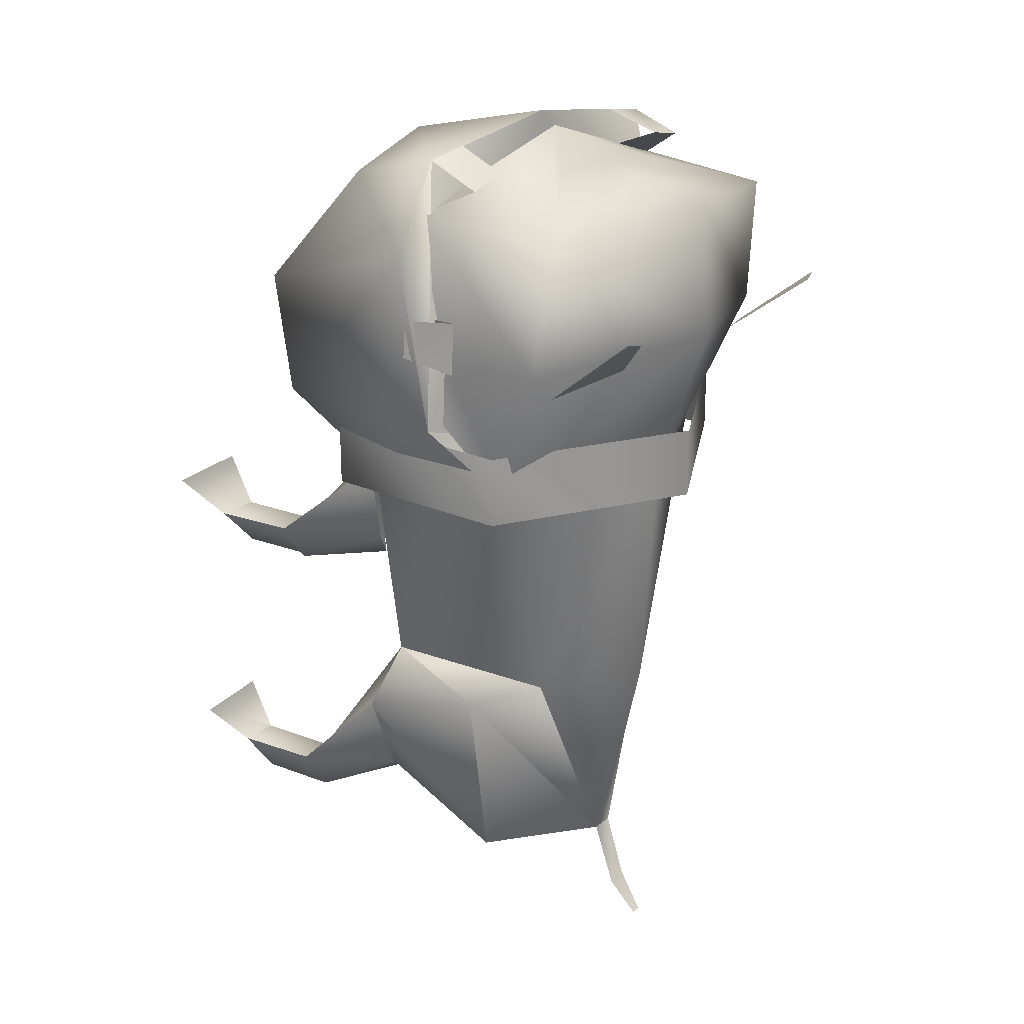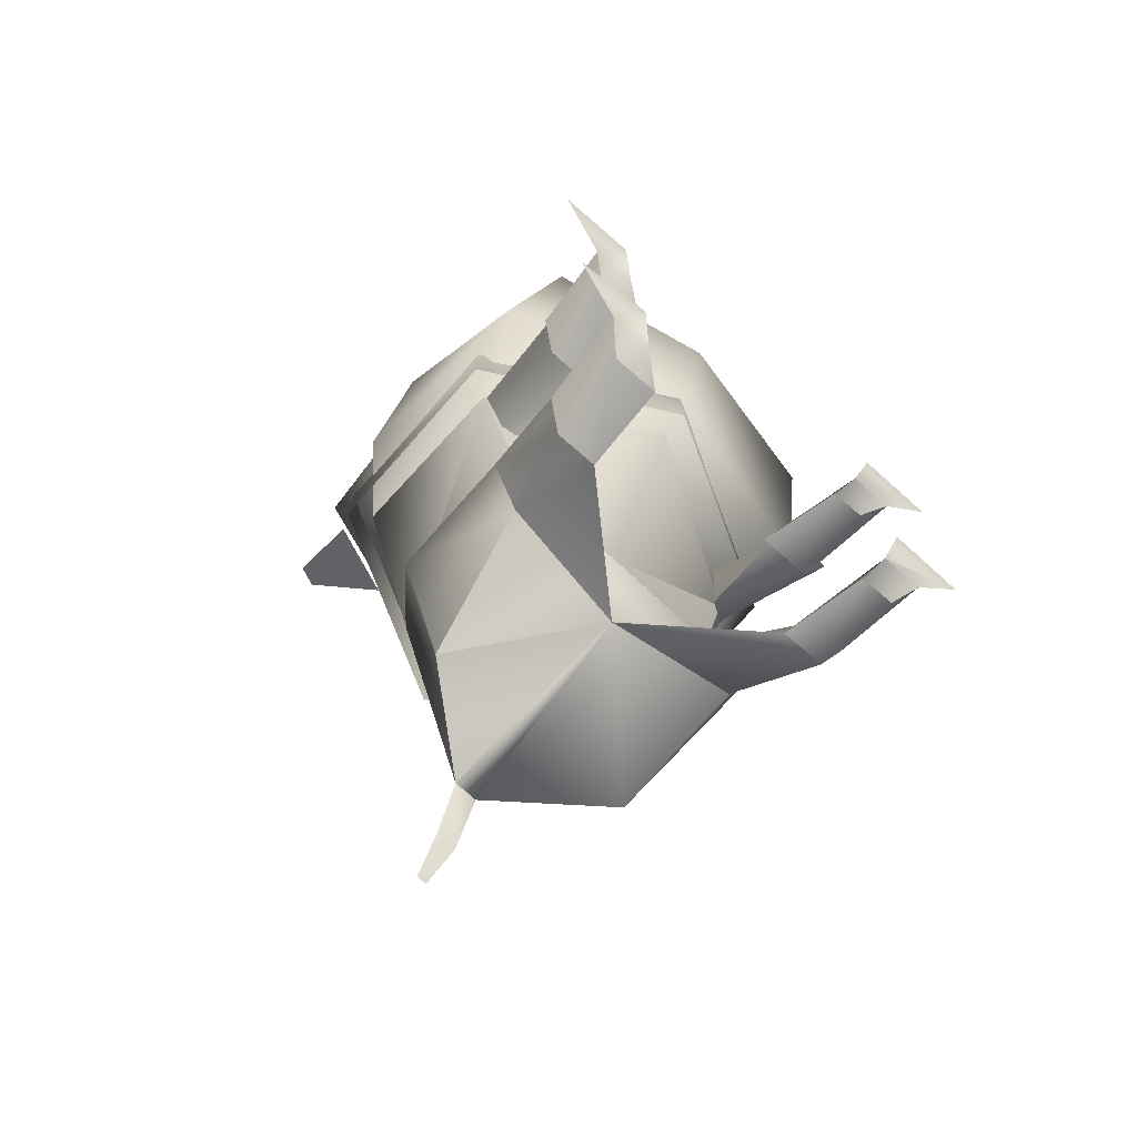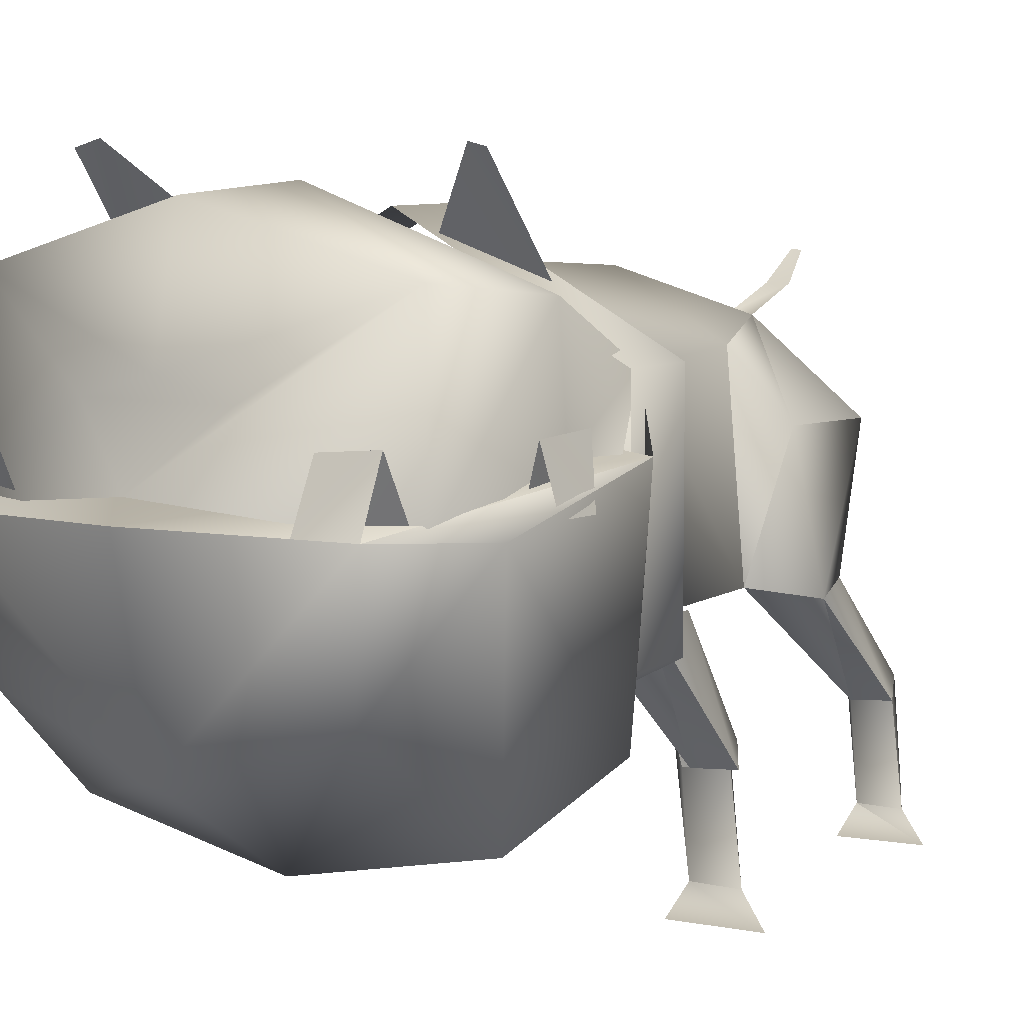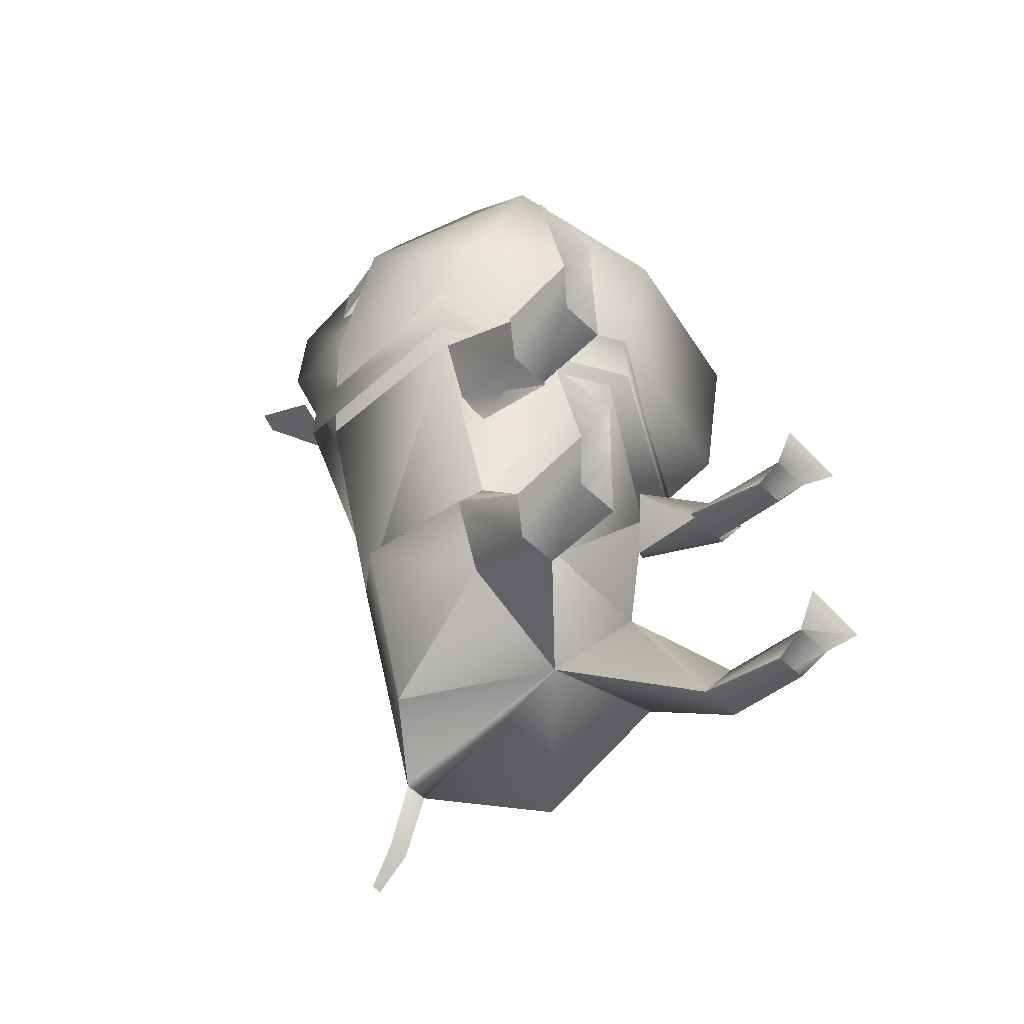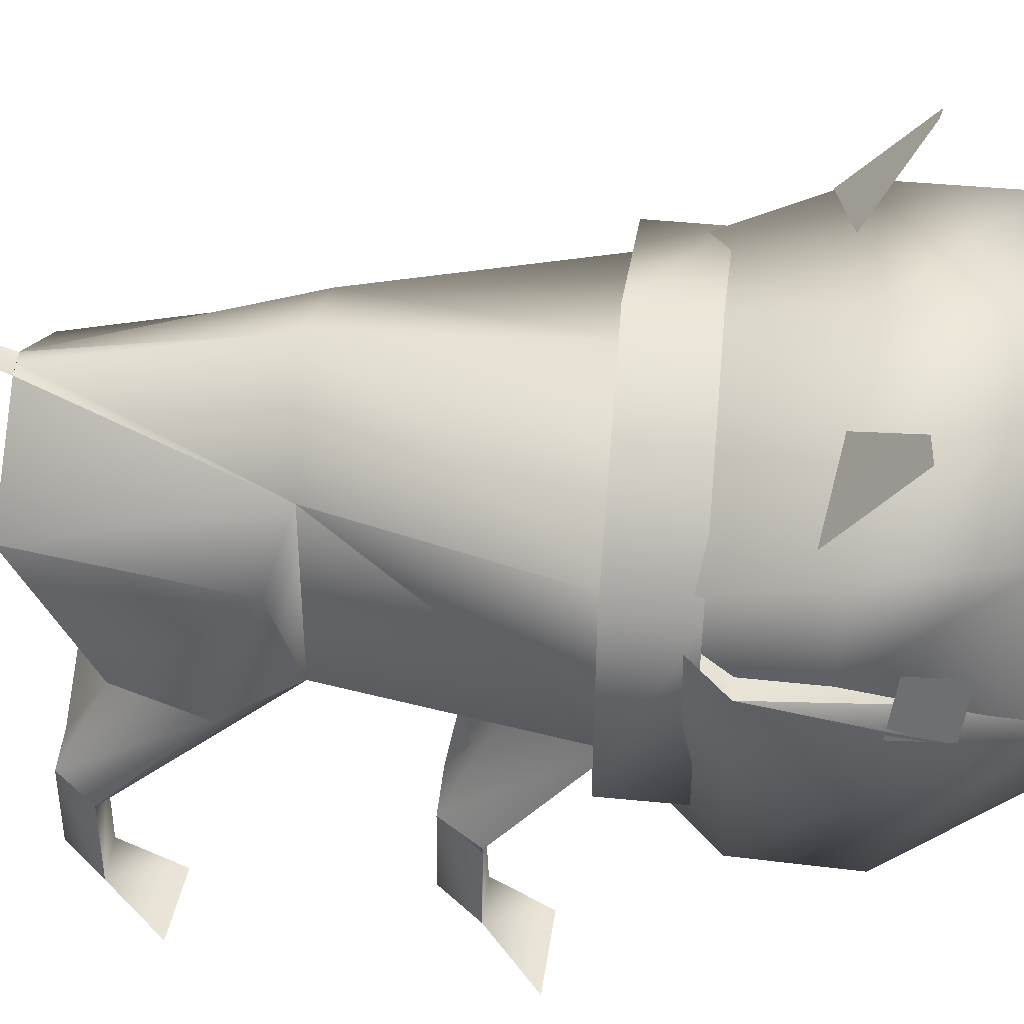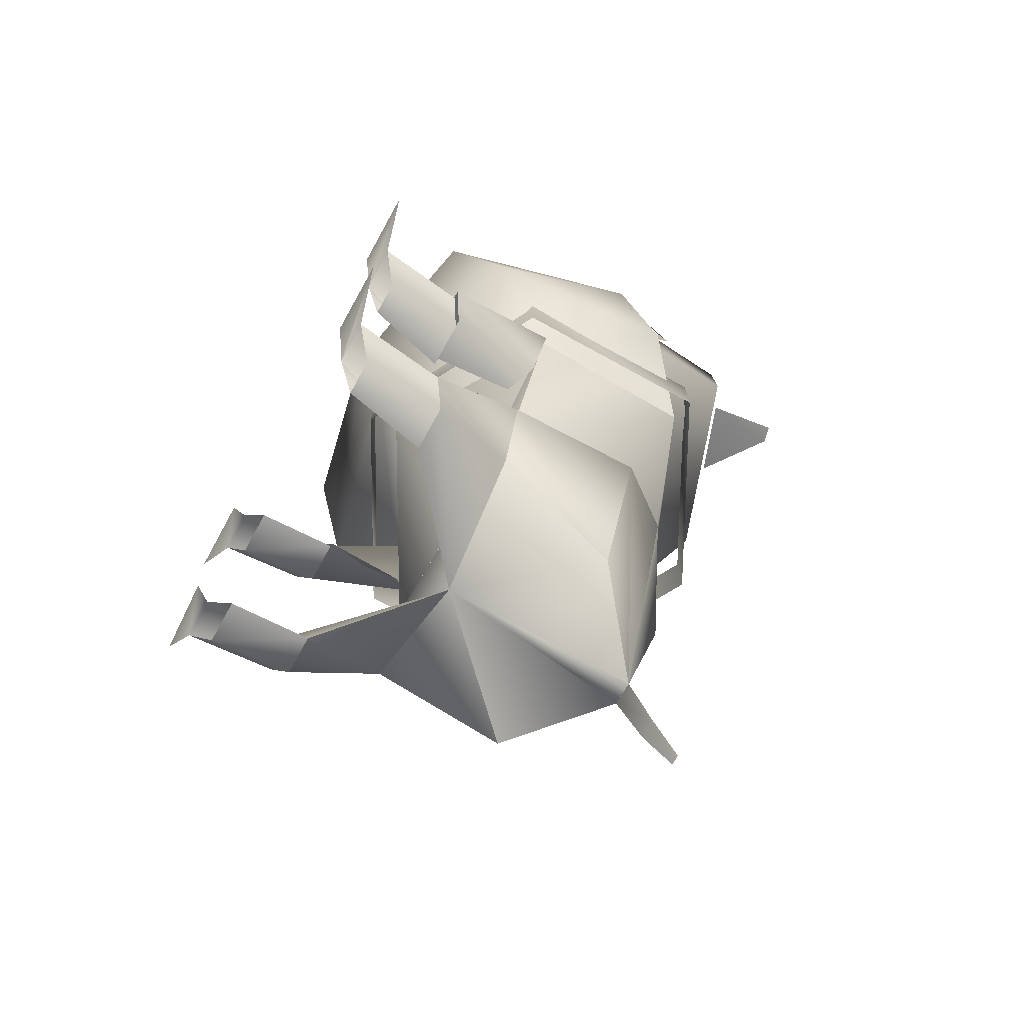
<metadata>
{"format":"obj","ext":"obj","renderer":"f3d","projection":"perspective","resolution":1024,"background":"white","views":[{"elev":21.7,"azim":128.4,"up":"+Z"},{"elev":-72.2,"azim":-41.3,"up":"+Z"},{"elev":7.6,"azim":33.5,"up":"+Y"},{"elev":-52.6,"azim":-45.9,"up":"+Z"},{"elev":48.7,"azim":-83.7,"up":"+Y"},{"elev":-72.0,"azim":61.1,"up":"+Z"}]}
</metadata>
<code>
v -3 2.125 -0.7188
v -3.312 1.875 -0.03125
v -3 4.062 1.781
v -2.625 4 0.1563
v -2.125 2.125 -0.7188
v -2.25 3.688 -0.4687
v -2.562 1.875 -0.09375
v -2.312 3.688 1.781
v -3.125 7.312 1.781
v 0 8.75 1.781
v 0 8.438 -2.781
v -1.938 7.25 -2.594
v 3.125 7.438 1.719
v 1.938 7.375 -2.656
v 3.188 4.188 1.719
v 2.25 3.938 -2.656
v 0.0625 2.312 1.781
v 0 3.875 -2.594
v -3.062 4.062 1.781
v -2.125 3.812 -2.594
v -0.0625 7.5 -6.656
v -0.3125 7.5 -6.641
v 0.125 7.508 -6.648
v -0.075 3.938 -5.969
v -2 6 -6.719
v -2.75 6.25 -2.969
v -1.938 7.25 -2.594
v -2.375 3.688 -5.344
v -2.875 3.688 -3.781
v -2.125 3.812 -2.594
v -0.075 3.938 -5.969
v -2.812 2.125 -6.156
v -3.188 1.875 -5.531
v -2.875 3.688 -3.781
v -2.375 3.688 -5.344
v -2.062 2.125 -6.156
v -0.075 3.938 -5.969
v -2.438 1.875 -5.531
v -2.125 3.812 -2.594
v 2.812 6.25 -3.031
v 2 6 -6.719
v 1.938 7.375 -2.656
v 2.938 3.688 -3.781
v 2.375 3.75 -5.344
v 2.25 3.938 -2.656
v -0.075 3.938 -5.969
v 3.188 1.938 -5.531
v 2.875 2.188 -6.219
v 2.375 3.75 -5.344
v 2.938 3.688 -3.781
v 2.062 2.188 -6.219
v -0.075 3.938 -5.969
v 2.5 1.875 -5.531
v 2.25 3.938 -2.656
v 0.125 7.938 -7.844
v -0.25 7.938 -7.781
v 0 8.438 -8.469
v -0.1875 8.438 -8.469
v 0 8.75 1.781
v -3.125 7.312 1.781
v -3.5 8.437 4.469
v 0.0625 9.812 4.719
v -3.562 6.5 3.219
v -3.625 6.562 4.469
v 3.125 7.438 1.719
v 3.688 8.5 4.469
v 3.812 6.562 4.469
v 3.812 6.5 3.219
v -3.188 8.75 6.906
v 0.125 9.687 7.156
v 3.438 8.75 6.844
v -1 7.312 7.656
v 0.125 7.625 7.656
v 1.312 7.312 7.656
v -3.375 5.812 7.156
v 0.125 6.25 8.219
v 3.625 5.812 7.094
v -2.312 6.875 7.781
v -2.188 5.875 7.406
v -3.25 5.875 7.031
v -3.062 6.875 7.656
v -3.062 5.875 8.031
v -2.125 5.937 8.156
v 3.375 6.937 7.594
v 3.438 5.875 7.094
v 2.562 5.937 7.406
v 2.562 6.875 7.781
v 2.5 5.937 8.156
v 3.375 5.937 8.031
v -3.312 5.875 5.469
v -3.625 6.875 5.281
v -3.562 6.875 6.219
v -3.25 5.937 6.156
v -3.875 5.875 5.156
v -3.812 5.875 6.094
v 4.25 5.937 4.531
v 4.062 6.937 4.344
v 3.938 6.875 5.281
v 4.188 5.937 5.219
v 3.625 5.875 4.219
v 3.625 5.937 5.156
v -3.062 4.062 1.781
v -3.625 2.687 3.281
v -3.938 6.5 3.219
v -3.125 7.312 1.781
v 0.125 1.75 3.219
v 0.0625 2.312 1.781
v 3.188 4.188 1.719
v 3.938 2.75 3.219
v 3.125 7.438 1.719
v 4.25 6.5 3.219
v -3.062 1.812 5.281
v -3.812 5.75 6.406
v 0.125 1.125 5.219
v 3.375 1.812 5.219
v 4.188 5.812 6.344
v -2.625 3.687 7.531
v 2.875 3.687 7.469
v 0.125 2.812 7.781
v 0.125 5.937 8.469
v -3 0.0625 0.9687
v -2.688 0.3125 -0.03125
v -3.5 0.3125 -0.03125
v -4.438 0.0625 0.9062
v -2.25 0.625 -0.7188
v -2.188 2.125 -0.7188
v -2.625 1.875 -0.09375
v -3.125 0.625 -0.7188
v -3 2.125 -0.7188
v -3.375 1.875 -0.03125
v 3.625 1.938 -0.09375
v 3.25 2.188 -0.7188
v 2.938 4.062 0.09375
v 3.313 4.188 1.719
v 2.375 2.188 -0.7188
v 2.438 3.75 -0.4687
v 2.875 1.875 -0.09375
v 2.625 3.75 1.781
v 3.688 0.3125 -0.09375
v 3.25 0.6875 -0.7188
v 3.125 2.188 -0.7188
v 3.5 1.938 -0.09375
v 2.625 0.6875 -0.7188
v 2.25 2.188 -0.7188
v 2.875 0.3125 -0.09375
v 2.75 1.875 -0.09375
v 4.562 0.0625 0.8438
v 3.125 0.0625 0.9688
v -2.562 0.25 -5.531
v -2.125 0.625 -6.156
v -2.062 2.125 -6.156
v -2.438 1.875 -5.531
v -2.938 0.625 -6.156
v -2.812 2.125 -6.156
v -3.312 0.25 -5.531
v -3.188 1.875 -5.531
v -2.812 1e-06 -4.406
v -4.125 0.0625 -4.531
v 4.188 0.0625 -4.594
v 3.375 0.3125 -5.531
v 2.625 0.3125 -5.531
v 2.875 0.0625 -4.406
v 3 0.6875 -6.219
v 2.875 2.188 -6.219
v 3.188 1.938 -5.531
v 2.375 0.6875 -6.219
v 2.062 2.188 -6.219
v 2.5 1.875 -5.531
v 2.938 10.31 5.281
v 3.25 10.25 5.344
v 3.312 8.625 4.031
v 1.875 9.187 4.344
v -2.688 10.31 5.281
v -1.688 9.187 4.344
v -3.125 8.562 4.094
v -3.062 10.19 5.344
v -0.1875 6.75 1.844
v 3.625 7.5 2.719
v 3.625 7.5 1.406
v 0 9.438 1.406
v 0 9.437 2.719
v 3.625 3.687 2.719
v 3.625 3.688 1.406
v 0 1.75 2.781
v 0 1.75 1.469
v -3.562 3.687 2.781
v -3.562 3.688 1.469
v -3.562 7.5 2.781
v -3.562 7.5 1.469
o 2
g 2
f 1 2 3
f 1 3 4
f 5 1 4
f 5 4 6
f 2 7 8
f 2 8 3
f 7 5 6
f 7 6 8
f 9 10 11
f 9 11 12
f 10 13 14
f 10 14 11
f 13 15 16
f 13 16 14
f 15 17 18
f 15 18 16
f 17 19 20
f 17 20 18
f 19 9 12
f 19 12 20
f 12 11 21
f 12 21 22
f 11 14 23
f 11 23 21
f 22 24 20
f 22 20 12
f 16 24 23
f 16 23 14
f 16 20 24
f 25 26 27
f 25 27 22
f 28 29 26
f 28 26 25
f 26 29 30
f 26 30 27
f 31 28 25
f 31 25 22
f 32 33 34
f 32 34 35
f 36 32 35
f 36 35 37
f 33 38 39
f 33 39 34
f 38 36 37
f 38 37 39
f 40 41 23
f 40 23 42
f 43 44 41
f 43 41 40
f 45 43 40
f 45 40 42
f 41 44 46
f 41 46 23
f 47 48 49
f 47 49 50
f 48 51 52
f 48 52 49
f 53 47 50
f 53 50 54
f 51 53 54
f 51 54 52
f 55 56 22
f 55 22 23
f 55 57 58
f 55 58 56
f 59 60 61
f 59 61 62
f 63 64 61
f 63 61 60
f 65 59 62
f 65 62 66
f 67 68 65
f 67 65 66
f 61 69 70
f 61 70 62
f 71 66 62
f 71 62 70
f 69 72 73
f 69 73 70
f 73 74 71
f 73 71 70
f 75 76 72
f 75 72 69
f 76 77 71
f 76 71 74
f 78 79 80
f 78 80 81
f 82 83 78
f 82 78 81
f 84 85 86
f 84 86 87
f 88 89 84
f 88 84 87
f 90 91 92
f 90 92 93
f 94 95 92
f 94 92 91
f 96 97 98
f 96 98 99
f 100 101 98
f 100 98 97
f 102 103 104
f 102 104 105
f 106 103 102
f 106 102 107
f 107 108 109
f 107 109 106
f 108 110 111
f 108 111 109
f 103 112 113
f 103 113 104
f 114 112 103
f 114 103 106
f 109 115 114
f 109 114 106
f 109 111 116
f 109 116 115
f 112 117 82
f 112 82 113
f 118 115 116
f 118 116 89
f 119 118 89
f 119 89 120
f 112 114 119
f 112 119 117
f 114 115 118
f 114 118 119
f 119 120 82
f 119 82 117
f 72 76 74
f 72 74 73
f 121 122 123
f 121 123 124
f 122 125 126
f 122 126 127
f 128 129 126
f 128 126 125
f 123 130 129
f 123 129 128
f 123 122 127
f 123 127 130
f 131 132 133
f 131 133 134
f 132 135 136
f 132 136 133
f 137 131 134
f 137 134 138
f 135 137 138
f 135 138 136
f 139 140 141
f 139 141 142
f 143 144 141
f 143 141 140
f 145 146 144
f 145 144 143
f 145 139 142
f 145 142 146
f 147 139 145
f 147 145 148
f 30 31 22
f 30 22 27
f 149 150 151
f 149 151 152
f 153 154 151
f 153 151 150
f 155 156 154
f 155 154 153
f 155 149 152
f 155 152 156
f 157 149 155
f 157 155 158
f 23 46 45
f 23 45 42
f 159 160 161
f 159 161 162
f 160 163 164
f 160 164 165
f 166 167 164
f 166 164 163
f 161 168 167
f 161 167 166
f 161 160 165
f 161 165 168
f 169 170 171
f 169 171 172
f 64 75 69
f 64 69 61
f 77 67 66
f 77 66 71
f 173 174 175
f 173 175 176
f 89 116 111
f 89 111 120
f 104 113 82
f 104 82 120
f 177 104 120
f 177 120 111
f 178 179 180
f 178 180 181
f 182 183 179
f 182 179 178
f 184 185 183
f 184 183 182
f 185 184 186
f 185 186 187
f 187 186 188
f 187 188 189
f 188 181 180
f 188 180 189
f 23 24 22

</code>
